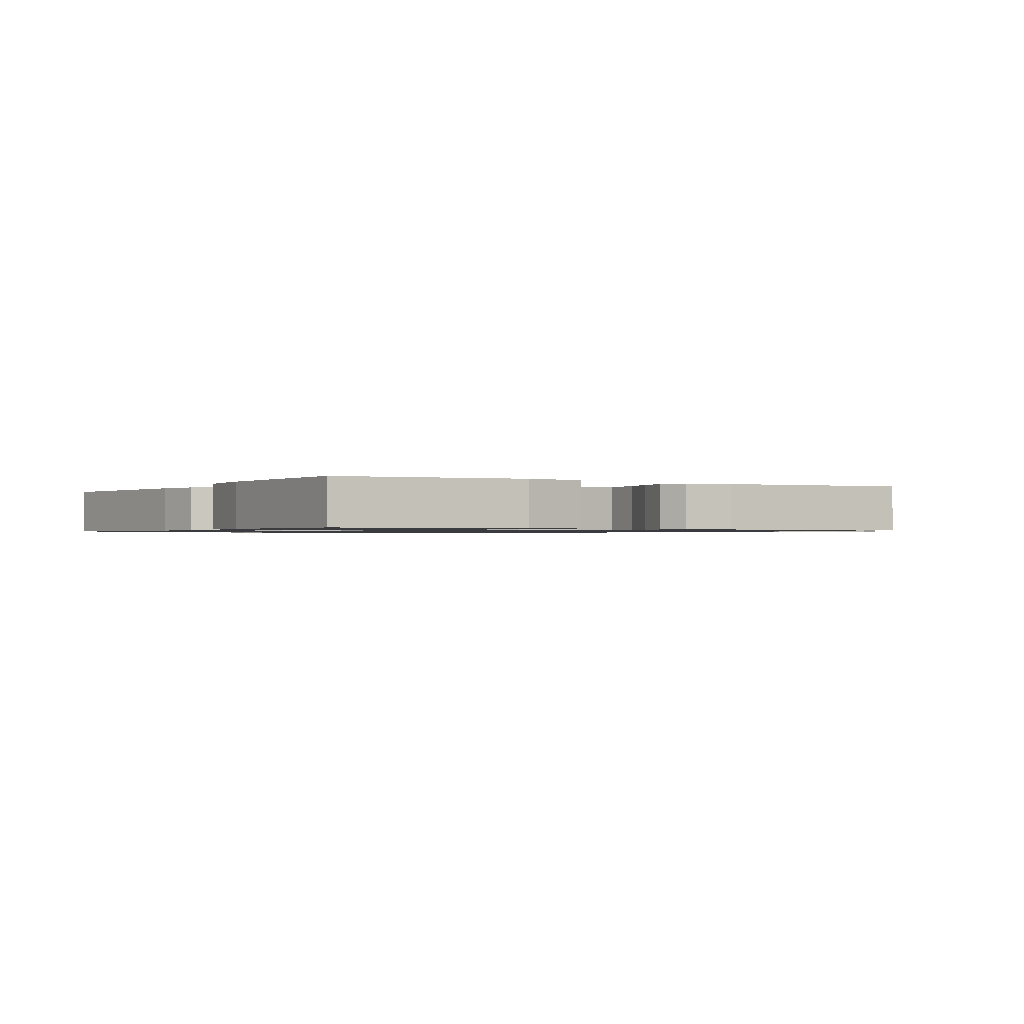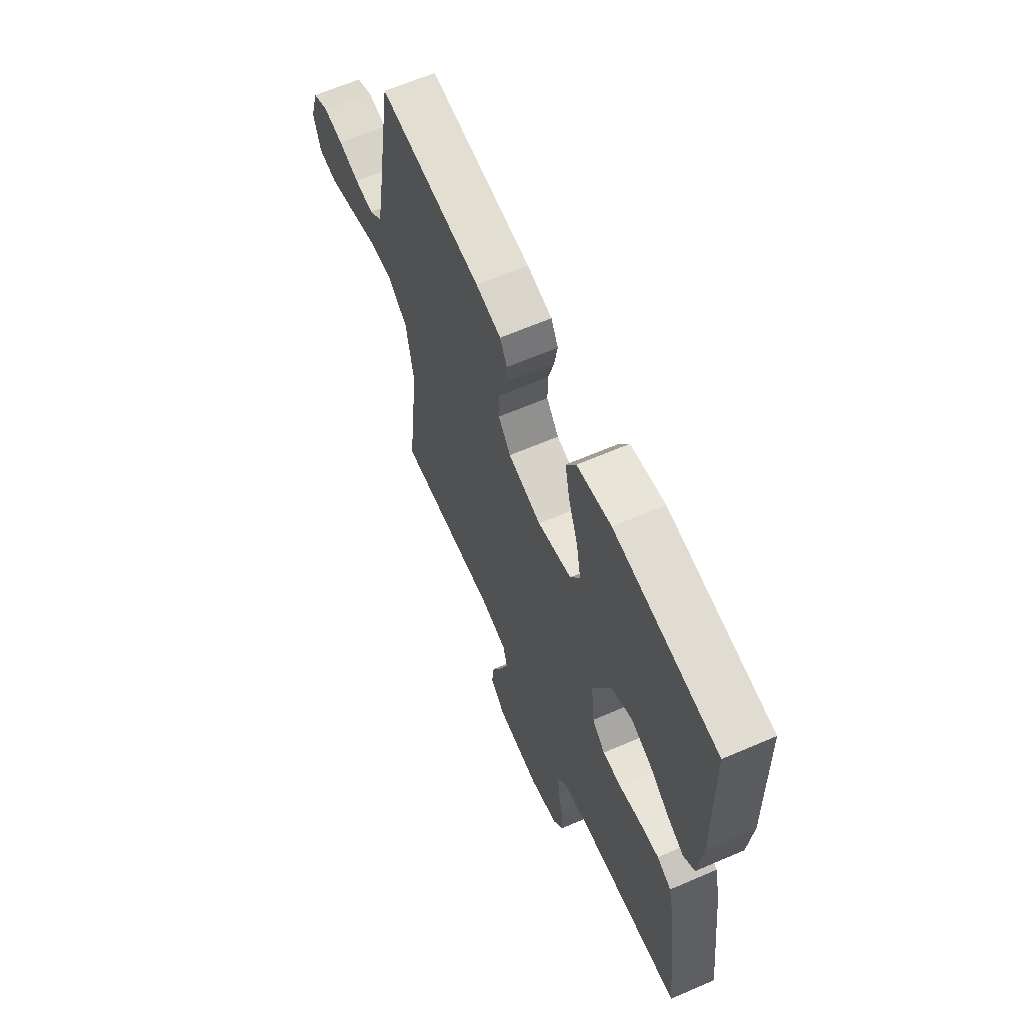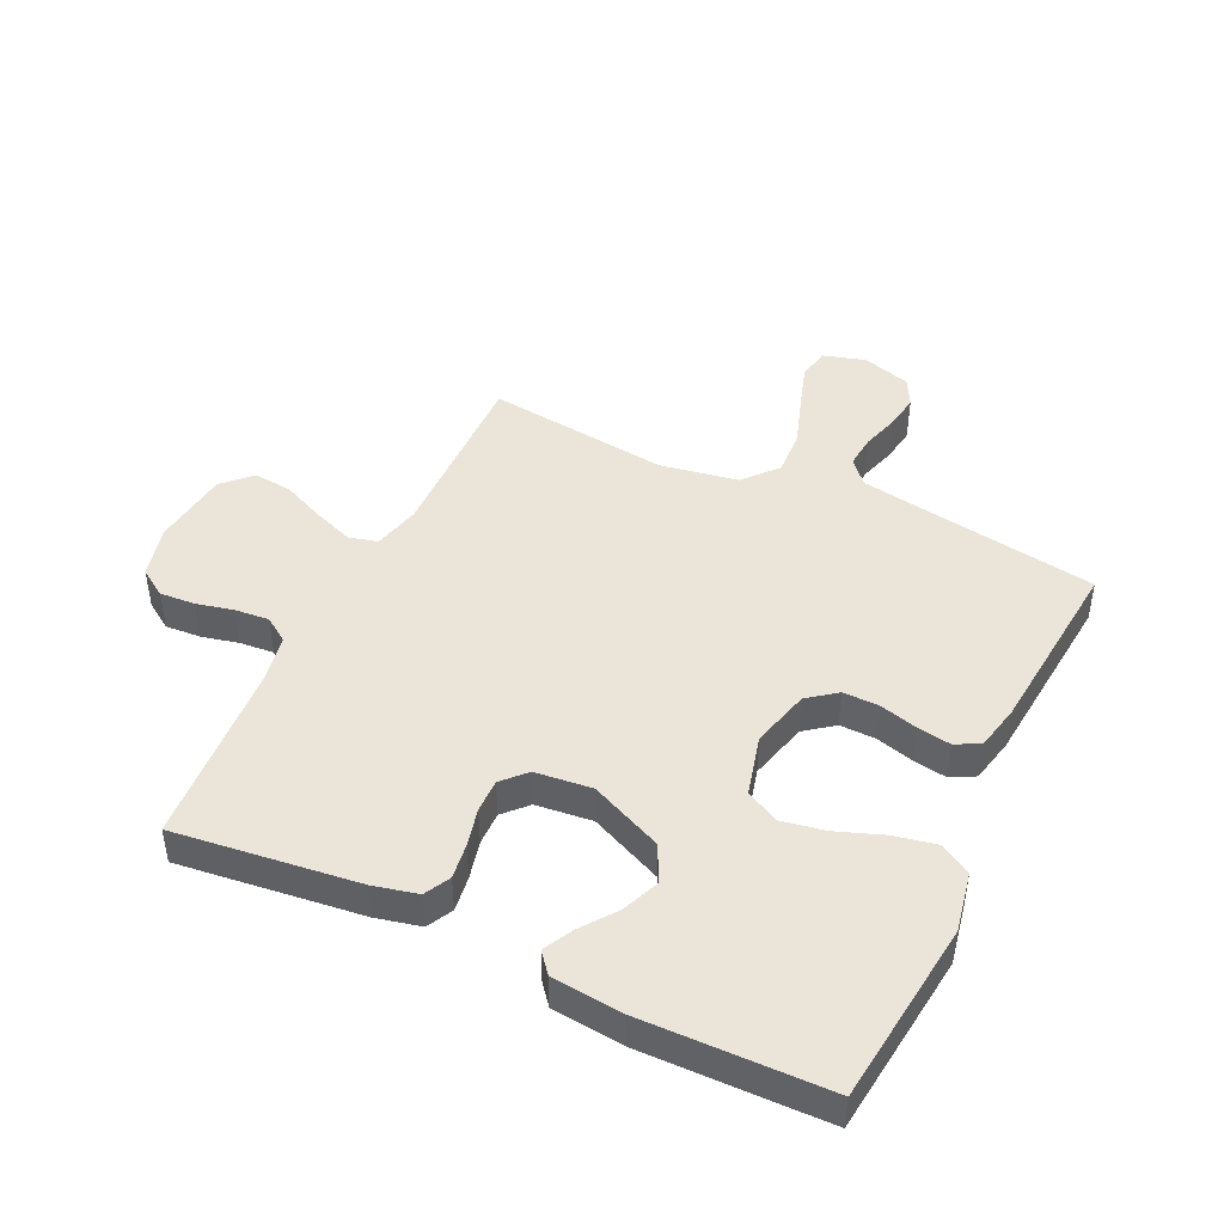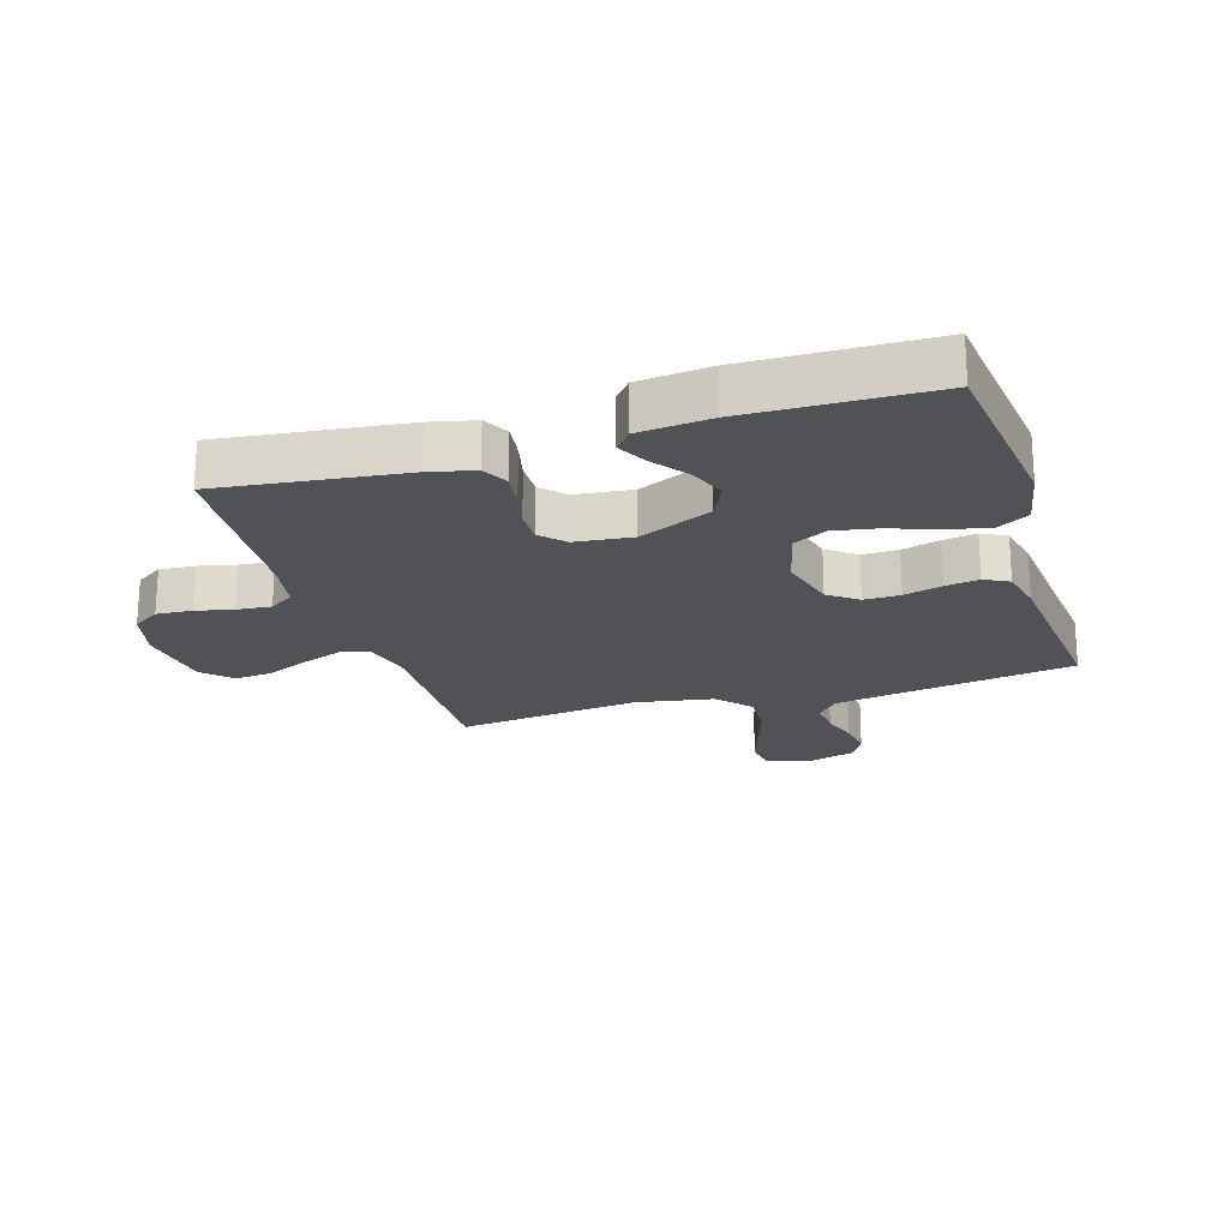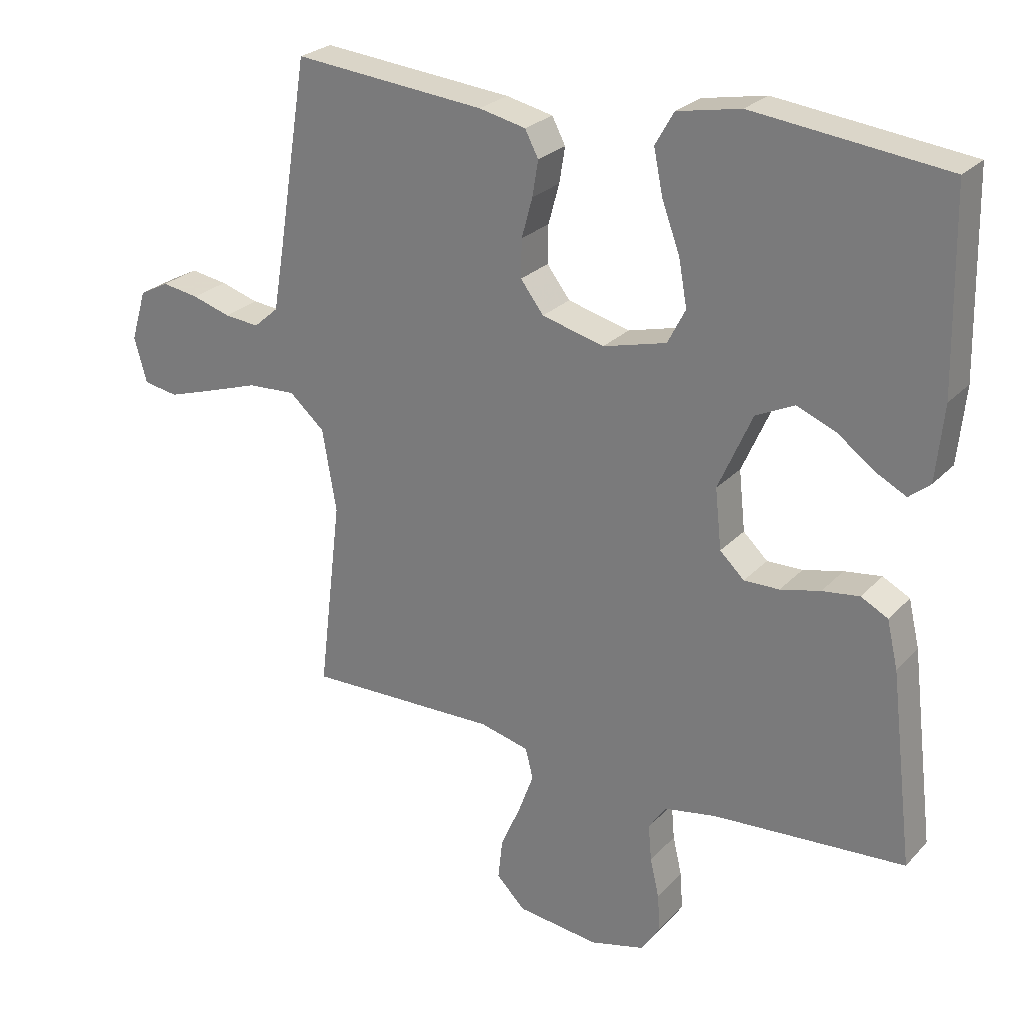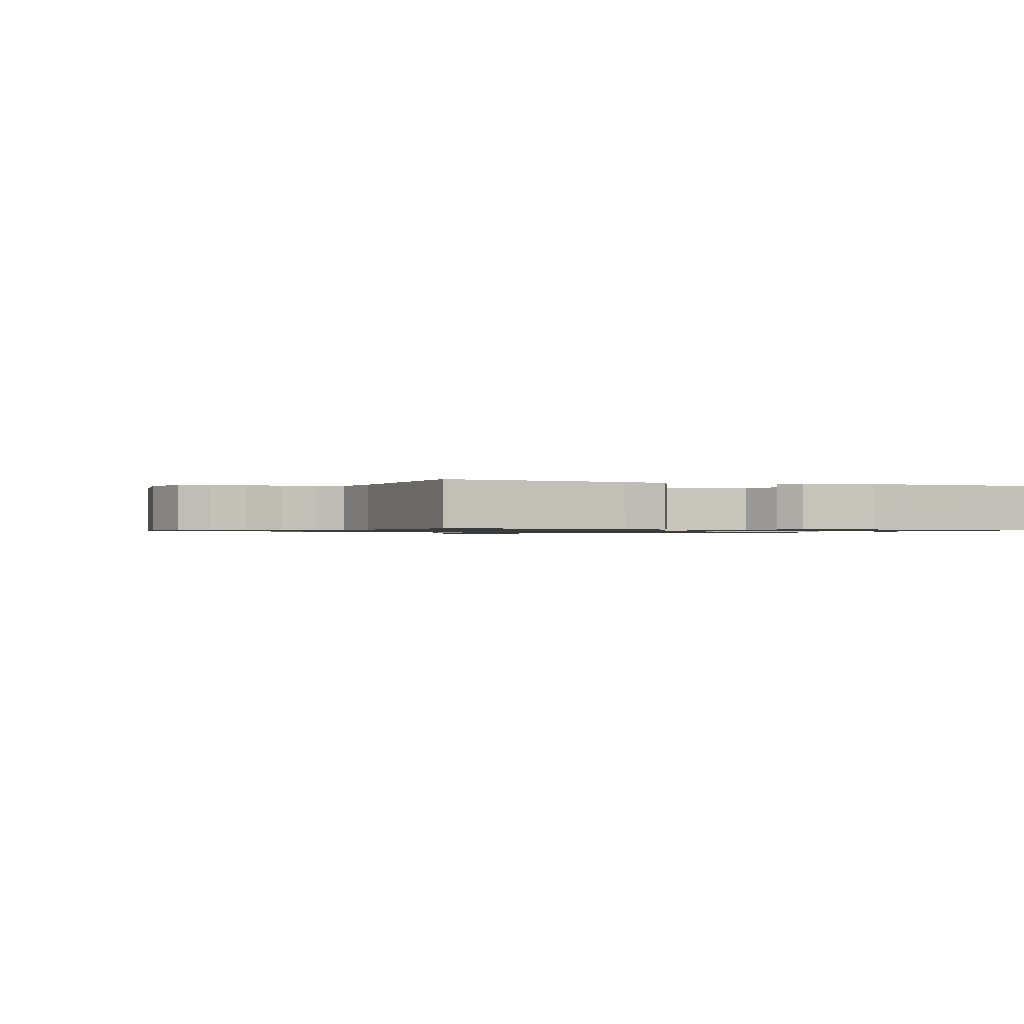
<metadata>
{"format":"obj","ext":"obj","renderer":"f3d","projection":"perspective","resolution":1024,"background":"white","views":[{"elev":-0.9,"azim":-30.5,"up":"+Y"},{"elev":63.7,"azim":-113.6,"up":"+Z"},{"elev":45.1,"azim":-64.6,"up":"+Y"},{"elev":-21.2,"azim":-72.8,"up":"+Y"},{"elev":25.6,"azim":-147.6,"up":"+Z"},{"elev":-0.9,"azim":-110.7,"up":"+Y"}]}
</metadata>
<code>
v -0.5 0.07 0.5
v -0.2 0.07 0.535
v -0.101 0.07 0.516
v -0.072 0.07 0.465
v -0.086 0.07 0.396
v -0.114 0.07 0.32
v -0.127 0.07 0.248
v -0.099 0.07 0.194
v 0 0.07 0.168
v 0.097 0.07 0.193
v 0.133 0.07 0.24
v 0.132 0.07 0.299
v 0.115 0.07 0.361
v 0.106 0.07 0.416
v 0.127 0.07 0.456
v 0.2 0.07 0.472
v 0.5 0.07 0.5
v 0.548 0.07 0.2
v 0.564 0.07 0.106
v 0.603 0.07 0.072
v 0.658 0.07 0.077
v 0.718 0.07 0.095
v 0.776 0.07 0.104
v 0.822 0.07 0.08
v 0.846 0.07 0
v 0.826 0.07 -0.07
v 0.772 0.07 -0.079
v 0.697 0.07 -0.055
v 0.616 0.07 -0.028
v 0.541 0.07 -0.024
v 0.486 0.07 -0.072
v 0.464 0.07 -0.2
v 0.5 0.07 -0.5
v 0.2 0.07 -0.493
v 0.123 0.07 -0.512
v 0.111 0.07 -0.559
v 0.135 0.07 -0.624
v 0.166 0.07 -0.694
v 0.173 0.07 -0.758
v 0.128 0.07 -0.803
v 0 0.07 -0.818
v -0.085 0.07 -0.796
v -0.115 0.07 -0.751
v -0.111 0.07 -0.693
v -0.097 0.07 -0.632
v -0.092 0.07 -0.576
v -0.119 0.07 -0.536
v -0.2 0.07 -0.521
v -0.5 0.07 -0.5
v -0.464 0.07 -0.2
v -0.447 0.07 -0.127
v -0.405 0.07 -0.105
v -0.347 0.07 -0.113
v -0.285 0.07 -0.128
v -0.23 0.07 -0.129
v -0.192 0.07 -0.093
v -0.182 0.07 0
v -0.235 0.07 0.119
v -0.295 0.07 0.148
v -0.356 0.07 0.123
v -0.413 0.07 0.081
v -0.461 0.07 0.056
v -0.494 0.07 0.083
v -0.506 0.07 0.2
v -0.5 0 0.5
v -0.2 0 0.535
v -0.101 0 0.516
v -0.072 0 0.465
v -0.086 0 0.396
v -0.114 0 0.32
v -0.127 0 0.248
v -0.099 0 0.194
v 0 0 0.168
v 0.097 0 0.193
v 0.133 0 0.24
v 0.132 0 0.299
v 0.115 0 0.361
v 0.106 0 0.416
v 0.127 0 0.456
v 0.2 0 0.472
v 0.5 0 0.5
v 0.548 0 0.2
v 0.564 0 0.106
v 0.603 0 0.072
v 0.658 0 0.077
v 0.718 0 0.095
v 0.776 0 0.104
v 0.822 0 0.08
v 0.846 0 0
v 0.826 0 -0.07
v 0.772 0 -0.079
v 0.697 0 -0.055
v 0.616 0 -0.028
v 0.541 0 -0.024
v 0.486 0 -0.072
v 0.464 0 -0.2
v 0.5 0 -0.5
v 0.2 0 -0.493
v 0.123 0 -0.512
v 0.111 0 -0.559
v 0.135 0 -0.624
v 0.166 0 -0.694
v 0.173 0 -0.758
v 0.128 0 -0.803
v 0 0 -0.818
v -0.085 0 -0.796
v -0.115 0 -0.751
v -0.111 0 -0.693
v -0.097 0 -0.632
v -0.092 0 -0.576
v -0.119 0 -0.536
v -0.2 0 -0.521
v -0.5 0 -0.5
v -0.464 0 -0.2
v -0.447 0 -0.127
v -0.405 0 -0.105
v -0.347 0 -0.113
v -0.285 0 -0.128
v -0.23 0 -0.129
v -0.192 0 -0.093
v -0.182 0 0
v -0.235 0 0.119
v -0.295 0 0.148
v -0.356 0 0.123
v -0.413 0 0.081
v -0.461 0 0.056
v -0.494 0 0.083
v -0.506 0 0.2
f 60 61 62 63
f 59 60 63 64
f 51 52 53 54
f 51 54 55
f 48 49 50 51
f 47 48 51 55
f 46 47 55 56
f 42 43 44 45
f 42 45 46
f 41 42 46
f 37 38 39 40
f 36 37 40 41
f 35 36 41 46
f 32 33 34
f 31 32 34 35
f 26 27 28 29
f 24 25 26 29
f 24 29 30
f 21 22 23 24
f 20 21 24 30
f 19 20 30 31
f 15 16 17 18
f 12 13 14 15
f 12 15 18 19
f 3 4 5 6
f 3 6 7
f 2 3 7
f 59 64 1 2
f 58 59 2 7
f 57 58 7 8
f 56 57 8 9
f 46 56 9 10
f 35 46 10 11
f 31 35 11
f 11 12 19 31
f 127 126 125 124
f 128 127 124 123
f 118 117 116 115
f 119 118 115
f 115 114 113 112
f 119 115 112 111
f 120 119 111 110
f 109 108 107 106
f 110 109 106
f 110 106 105
f 104 103 102 101
f 105 104 101 100
f 110 105 100 99
f 98 97 96
f 99 98 96 95
f 93 92 91 90
f 93 90 89 88
f 94 93 88
f 88 87 86 85
f 94 88 85 84
f 95 94 84 83
f 82 81 80 79
f 79 78 77 76
f 83 82 79 76
f 70 69 68 67
f 71 70 67
f 71 67 66
f 66 65 128 123
f 71 66 123 122
f 72 71 122 121
f 73 72 121 120
f 74 73 120 110
f 75 74 110 99
f 75 99 95
f 95 83 76 75
f 1 65 66 2
f 2 66 67 3
f 3 67 68 4
f 4 68 69 5
f 5 69 70 6
f 6 70 71 7
f 7 71 72 8
f 8 72 73 9
f 9 73 74 10
f 10 74 75 11
f 11 75 76 12
f 12 76 77 13
f 13 77 78 14
f 14 78 79 15
f 15 79 80 16
f 16 80 81 17
f 17 81 82 18
f 18 82 83 19
f 19 83 84 20
f 20 84 85 21
f 21 85 86 22
f 22 86 87 23
f 23 87 88 24
f 24 88 89 25
f 25 89 90 26
f 26 90 91 27
f 27 91 92 28
f 28 92 93 29
f 29 93 94 30
f 30 94 95 31
f 31 95 96 32
f 32 96 97 33
f 33 97 98 34
f 34 98 99 35
f 35 99 100 36
f 36 100 101 37
f 37 101 102 38
f 38 102 103 39
f 39 103 104 40
f 40 104 105 41
f 41 105 106 42
f 42 106 107 43
f 43 107 108 44
f 44 108 109 45
f 45 109 110 46
f 46 110 111 47
f 47 111 112 48
f 48 112 113 49
f 49 113 114 50
f 50 114 115 51
f 51 115 116 52
f 52 116 117 53
f 53 117 118 54
f 54 118 119 55
f 55 119 120 56
f 56 120 121 57
f 57 121 122 58
f 58 122 123 59
f 59 123 124 60
f 60 124 125 61
f 61 125 126 62
f 62 126 127 63
f 63 127 128 64
f 64 128 65 1

</code>
